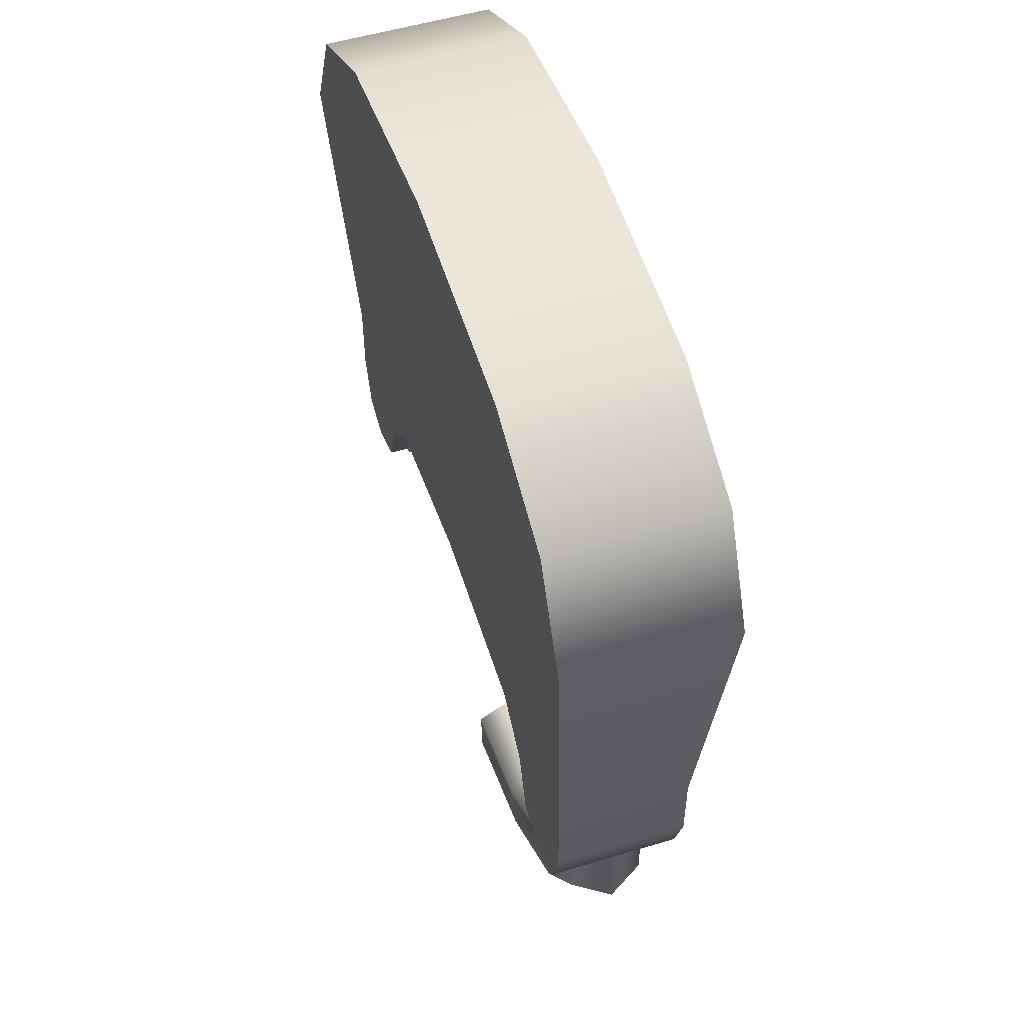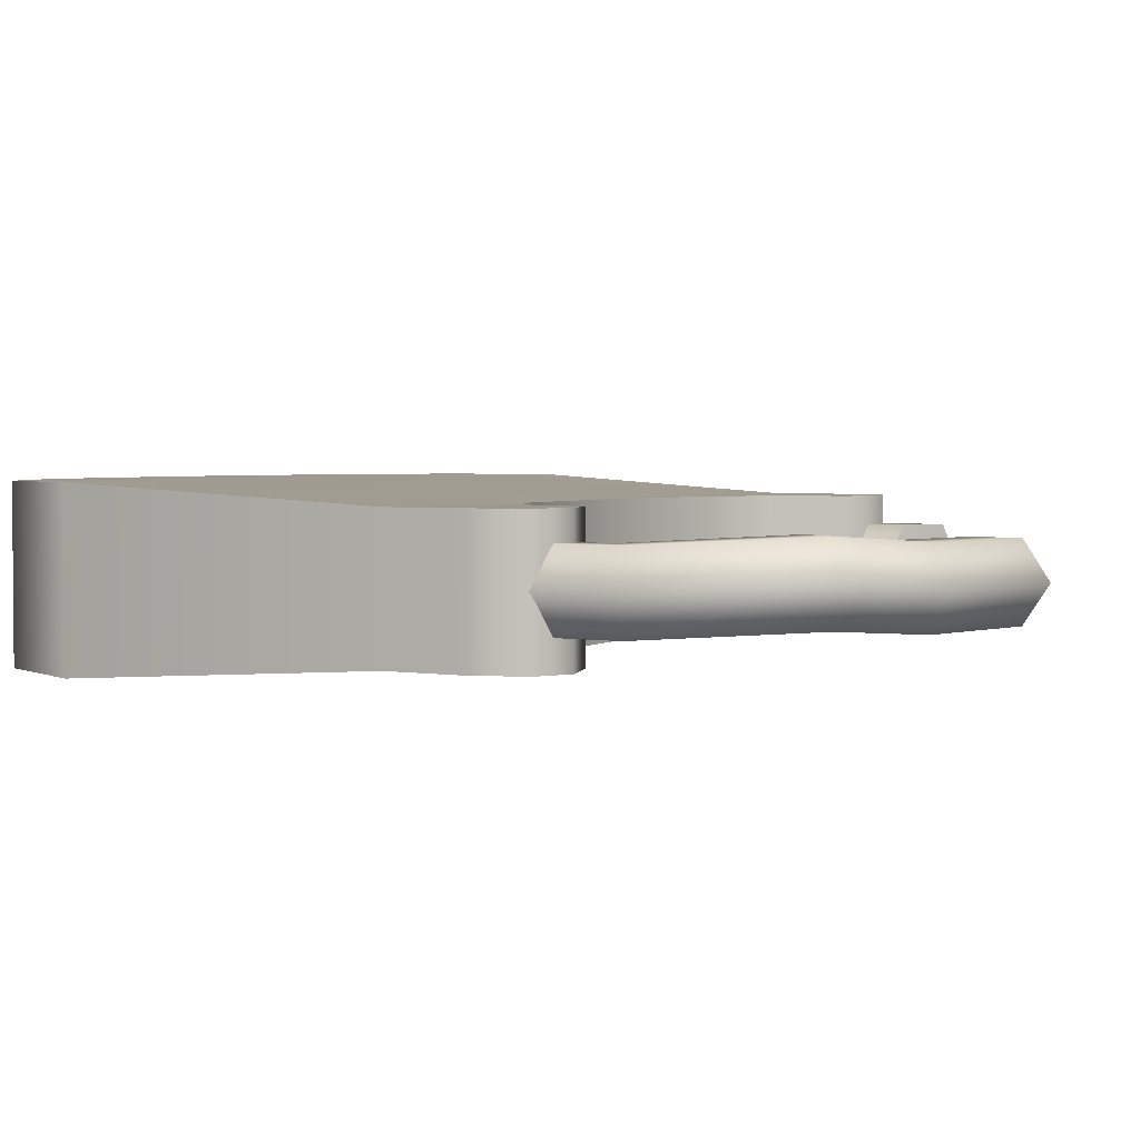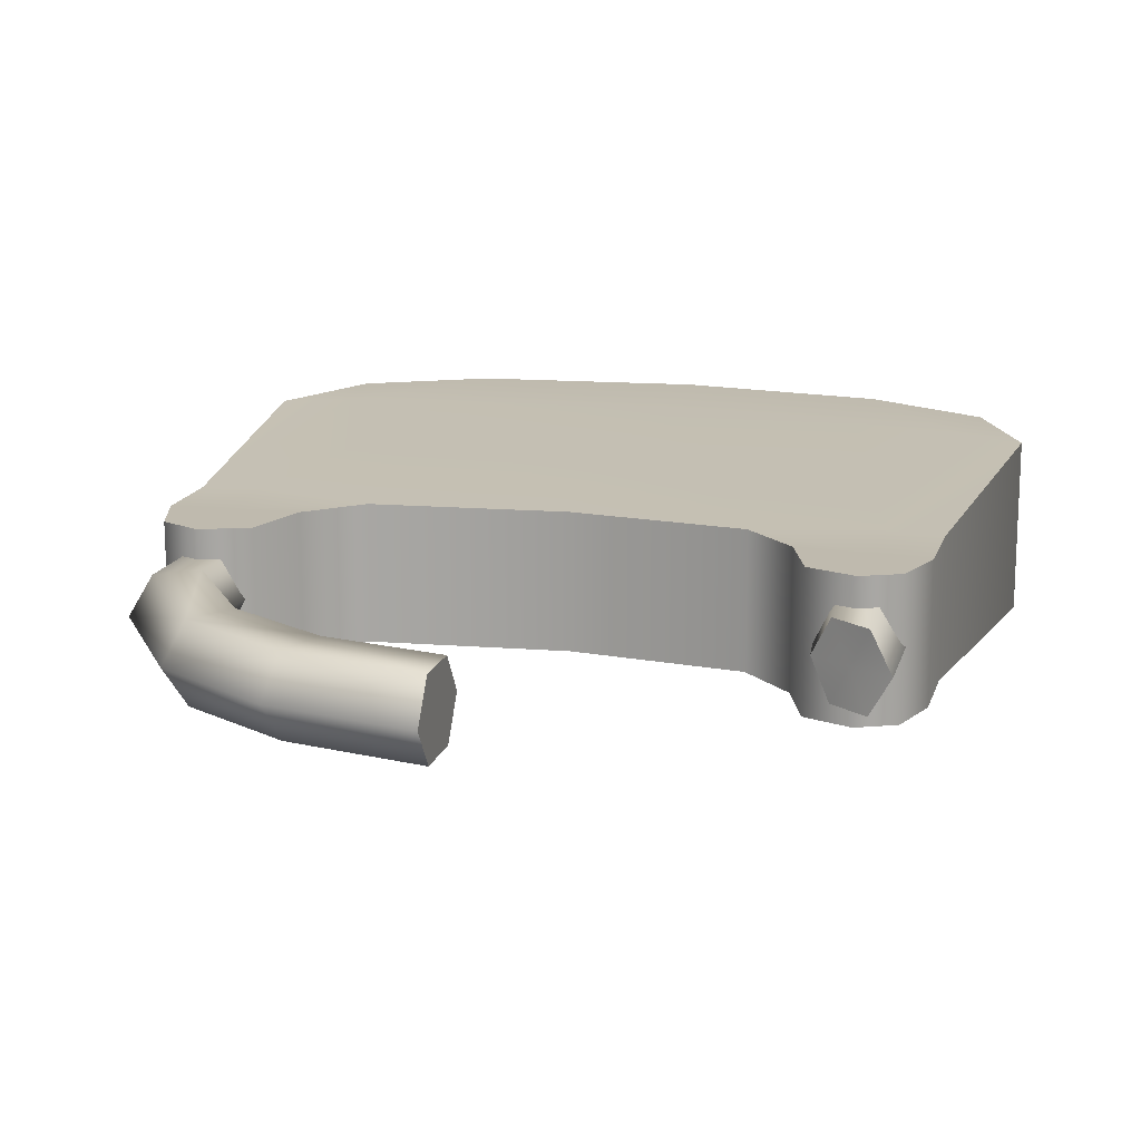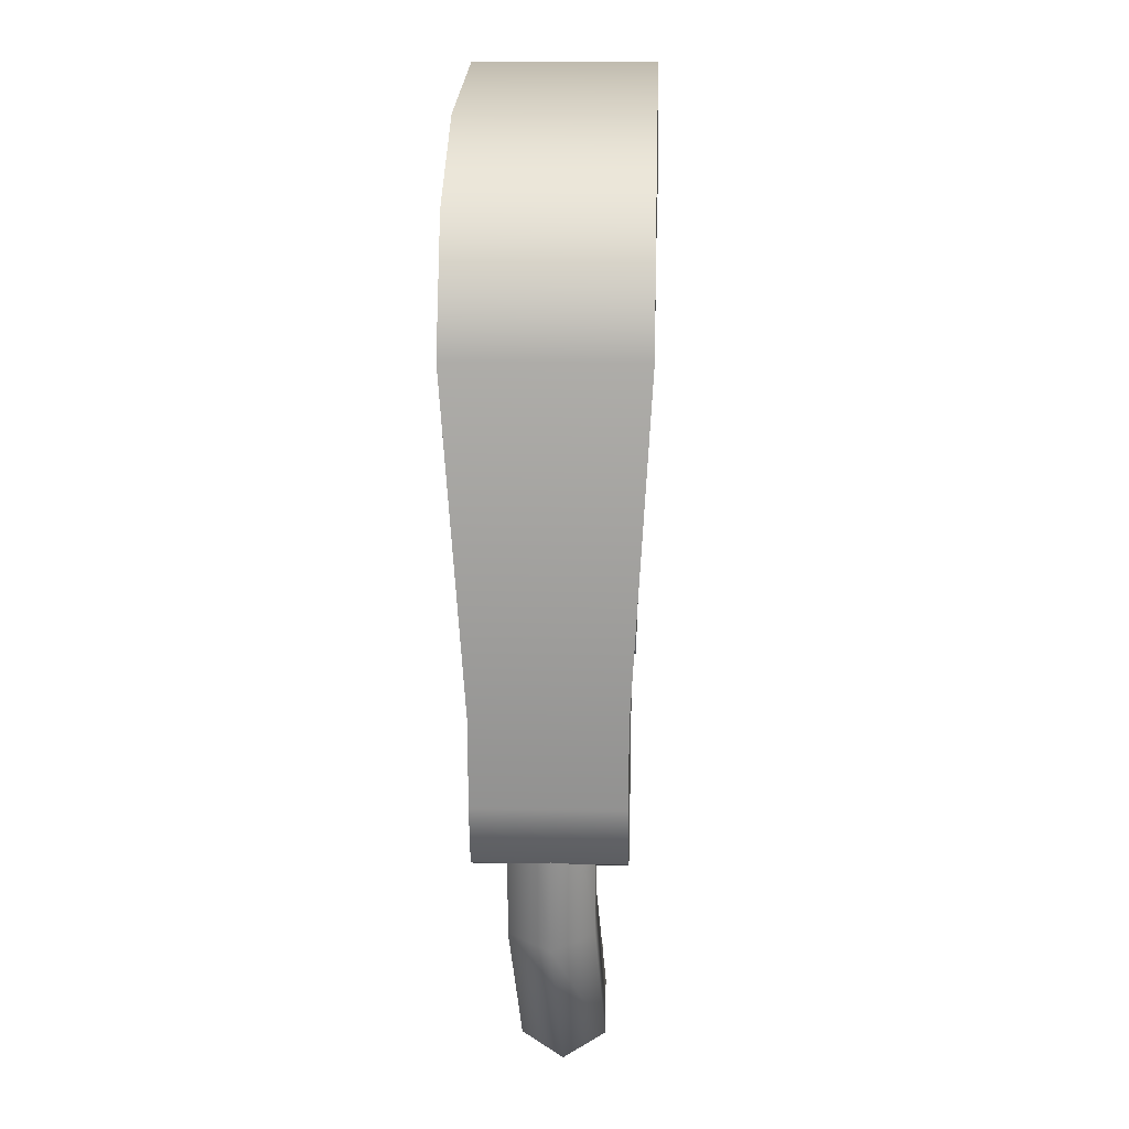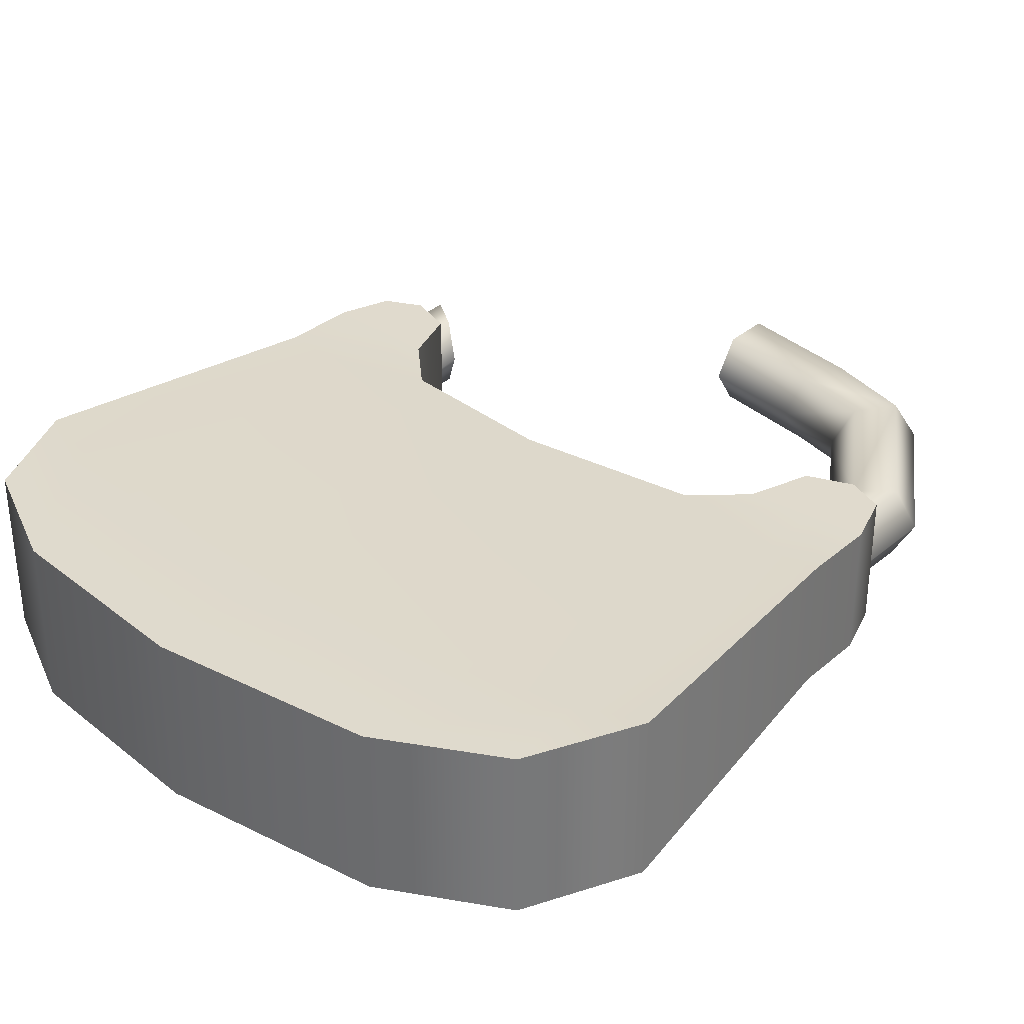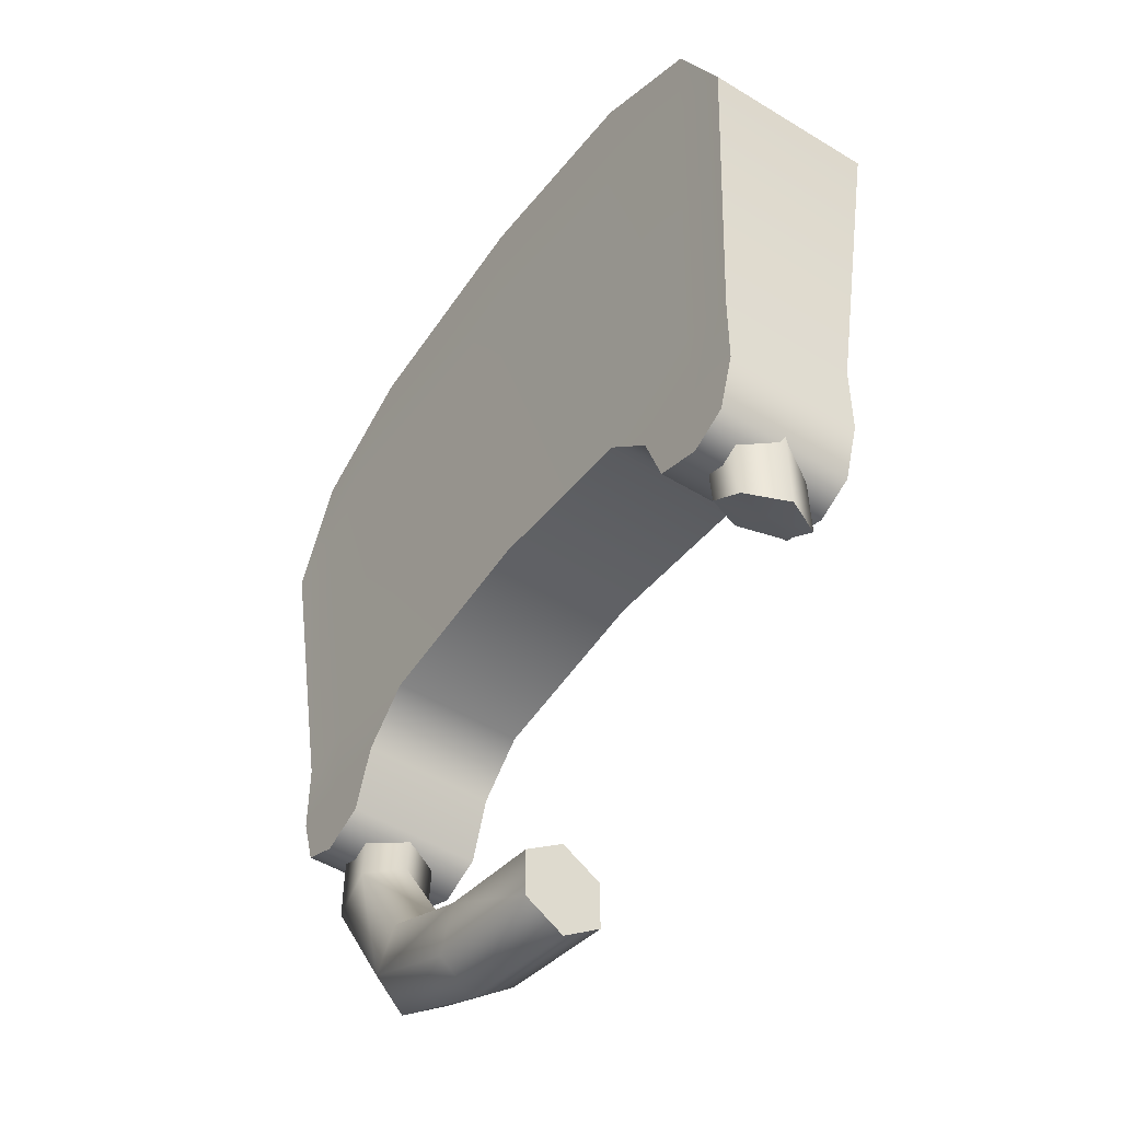
<metadata>
{"format":"obj","ext":"obj","renderer":"f3d","projection":"perspective","resolution":1024,"background":"white","views":[{"elev":52.4,"azim":71.9,"up":"+Z"},{"elev":2.8,"azim":121.5,"up":"+Y"},{"elev":15.7,"azim":-165.0,"up":"+Y"},{"elev":15.9,"azim":92.2,"up":"+Z"},{"elev":33.0,"azim":40.6,"up":"+Y"},{"elev":-48.8,"azim":-124.3,"up":"+Z"}]}
</metadata>
<code>
g default
v 1.155 0.004055 -0.896
v 0.4476 0.004182 -1.548
v -1.161 0.004055 -0.9005
v -1.064 0.003877 -0.05353
v 1.063 0.003877 -0.05353
v 1.237 0.1707 -0.9484
v 0.4845 0.1708 -1.652
v -1.244 0.1707 -0.9506
v -1.167 0.1705 -0.008536
v 1.167 0.1705 -0.008536
v 1.393 0.1707 -1.066
v 0.5583 0.1709 -1.86
v -1.404 0.1707 -1.064
v -1.375 0.1705 0.05191
v 1.374 0.1705 0.05144
v 1.485 0.004093 -1.1
v 0.5952 0.004271 -1.965
v -1.496 0.004094 -1.095
v -1.479 0.003852 0.07176
v 1.478 0.003852 0.07176
v 1.393 -0.1625 -1.066
v 0.5583 -0.1624 -1.86
v -1.404 -0.1625 -1.064
v -1.375 -0.1628 0.05138
v 1.374 -0.1628 0.05502
v 1.237 -0.1626 -0.9485
v 0.4845 -0.1624 -1.652
v -1.244 -0.1626 -0.9507
v -1.167 -0.1628 -0.008602
v 1.167 -0.1628 -0.008602
v 0.8702 0.2017 -1.503
v 0.8076 0.03509 -1.418
v 0.8702 -0.1315 -1.503
v 0.9909 -0.1315 -1.678
v 1.061 0.03516 -1.756
v 0.9909 0.2018 -1.678
v -0.02347 0.1709 -1.753
v -0.02325 0.00421 -1.641
v -0.02347 -0.1624 -1.753
v -0.02388 -0.1624 -1.977
v -0.02411 0.004302 -2.09
v -0.02387 0.1709 -1.977
v -0.02368 0.004256 -1.865
v -1.324 0.004075 -1.007
v -1.48 0.2961 -0.7418
v 1.48 0.2961 -0.7418
v -1.48 -0.2951 -0.7419
v 1.48 -0.2951 -0.7419
v 0.9565 0.376 1.98
v 1.106 0.2961 -0.7419
v 1.106 -0.2951 -0.742
v 0.9565 -0.3761 1.979
v -0.04225 0.3759 2.09
v -0.04225 -0.3761 2.089
v -0.9565 0.376 1.98
v -1.106 0.2961 -0.7419
v -1.106 -0.2951 -0.742
v -0.9565 -0.3761 1.979
v -0.04109 0.296 -0.1713
v -0.7916 0.296 -0.2568
v -1.558 0.2959 -0.1648
v -1.558 -0.2952 -0.1649
v -0.7916 -0.2952 -0.2569
v -0.04109 -0.2952 -0.1714
v 0.7916 -0.2952 -0.2569
v 1.558 -0.2952 -0.1649
v 1.558 0.2959 -0.1648
v 0.7916 0.296 -0.2568
v -0.9565 0.3761 1.429
v -1.723 0.3761 1.213
v -1.723 -0.3759 1.213
v -0.9565 -0.376 1.429
v -0.04225 -0.376 1.482
v 0.9565 -0.376 1.429
v 1.723 -0.3759 1.213
v 1.723 0.3761 1.213
v 0.9565 0.3761 1.429
v -0.04225 0.3761 1.482
v -1.314 0.2961 -0.8177
v -1.314 -0.2951 -0.8179
v -1.314 -0.2952 -0.1291
v -1.448 -0.376 1.311
v -1.491 -0.376 1.702
v -1.491 0.376 1.702
v -1.448 0.3761 1.311
v -1.314 0.2959 -0.129
v 1.309 0.2959 -0.1283
v 1.443 0.3761 1.313
v 1.487 0.376 1.705
v 1.487 -0.376 1.705
v 1.443 -0.376 1.313
v 1.309 -0.2952 -0.1284
v 1.309 -0.2951 -0.8179
v 1.309 0.2961 -0.8177
v -1.012 0.296 -0.4723
v -1.314 0.296 -0.4925
v -1.558 0.296 -0.5094
v -1.558 -0.2951 -0.5095
v -1.314 -0.2951 -0.4926
v -1.012 -0.2951 -0.4724
v 1.558 0.296 -0.497
v 1.309 0.296 -0.4791
v 1.012 0.296 -0.4583
v 1.012 -0.2951 -0.4585
v 1.309 -0.2951 -0.4792
v 1.558 -0.2951 -0.4971
g polySurface2
f 32 1 6 31
f 38 2 7 37
f 4 3 8 9
f 1 5 10 6
f 36 31 6 11
f 42 37 7 12
f 9 8 13 14
f 6 10 15 11
f 36 11 16 35
f 42 12 17 41
f 14 13 18 19
f 11 15 20 16
f 35 16 21 34
f 41 17 22 40
f 19 18 23 24
f 16 20 25 21
f 34 21 26 33
f 40 22 27 39
f 24 23 28 29
f 21 25 30 26
f 33 26 1 32
f 39 27 2 38
f 29 28 3 4
f 26 30 5 1
f 2 32 31 7
f 27 33 32 2
f 22 34 33 27
f 17 35 34 22
f 12 36 35 17
f 7 31 36 12
f 43 37 42
f 18 44 23
f 39 43 40
f 43 42 41
f 38 37 43
f 38 43 39
f 40 43 41
f 8 3 44
f 8 44 13
f 13 44 18
f 44 28 23
f 44 3 28
f 84 85 70
f 45 79 80 47
f 71 82 83
f 84 70 71 83
f 89 76 88
f 93 94 46 48
f 90 91 75
f 76 89 90 75
f 49 77 78 53
f 74 52 54 73
f 52 49 53 54
f 53 78 69 55
f 73 54 58 72
f 54 53 55 58
f 61 86 96 97
f 62 61 97 98
f 98 99 81 62
f 66 92 105 106
f 67 66 106 101
f 102 87 67 101
f 60 59 64 63
f 59 68 65 64
f 100 95 60 63
f 104 65 68 103
f 70 85 86 61
f 71 70 61 62
f 62 81 82 71
f 64 73 72 63
f 65 74 73 64
f 75 91 92 66
f 76 75 66 67
f 88 76 67 87
f 77 68 59 78
f 78 59 60 69
f 79 56 57 80
f 81 99 100 63
f 82 81 63 72
f 83 82 72 58
f 84 83 58 55
f 85 84 55 69
f 86 85 69 60
f 96 86 60 95
f 77 88 87 68
f 49 89 88 77
f 49 52 90 89
f 52 74 91 90
f 92 91 74 65
f 105 92 65 104
f 51 50 94 93
f 68 87 102 103
f 79 96 95 56
f 97 96 79 45
f 98 97 45 47
f 47 80 99 98
f 100 99 80 57
f 57 56 95 100
f 94 102 101 46
f 103 102 94 50
f 51 104 103 50
f 93 105 104 51
f 106 105 93 48
f 101 106 48 46

</code>
